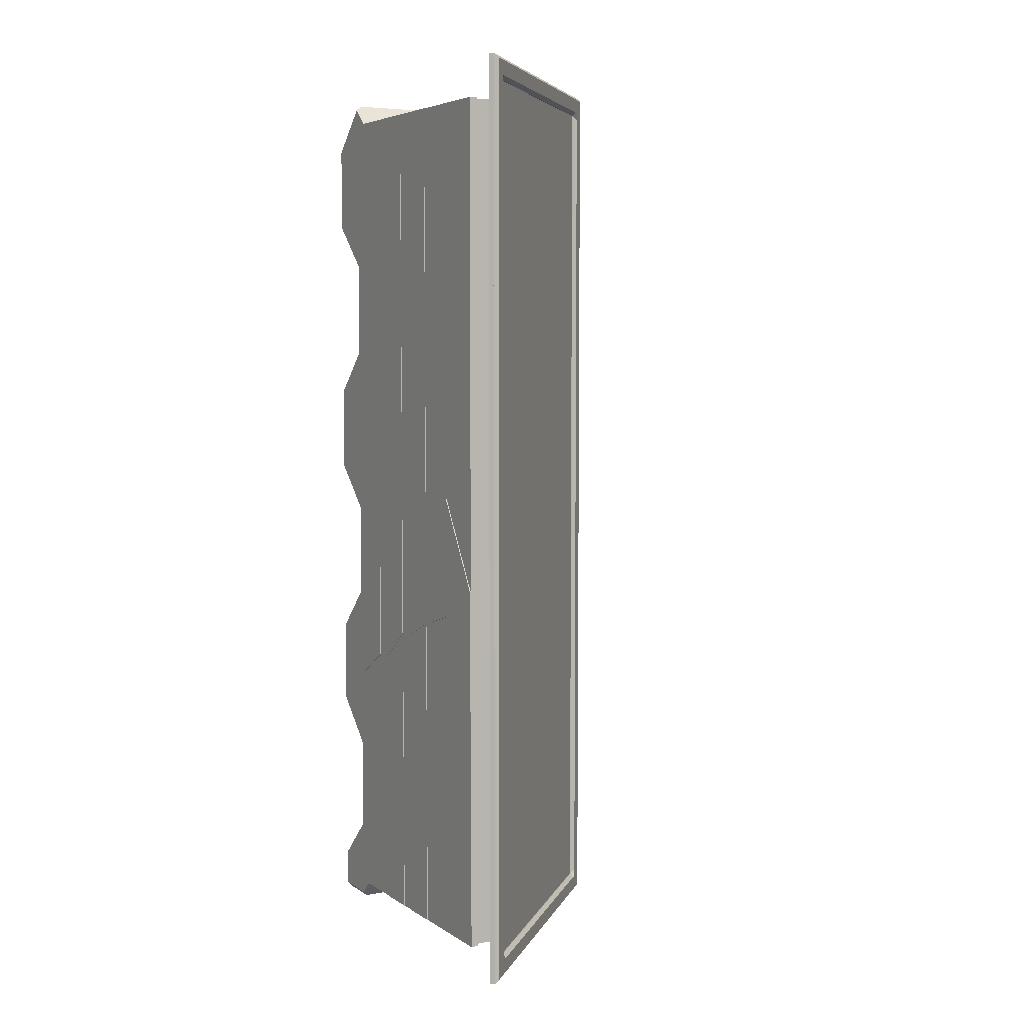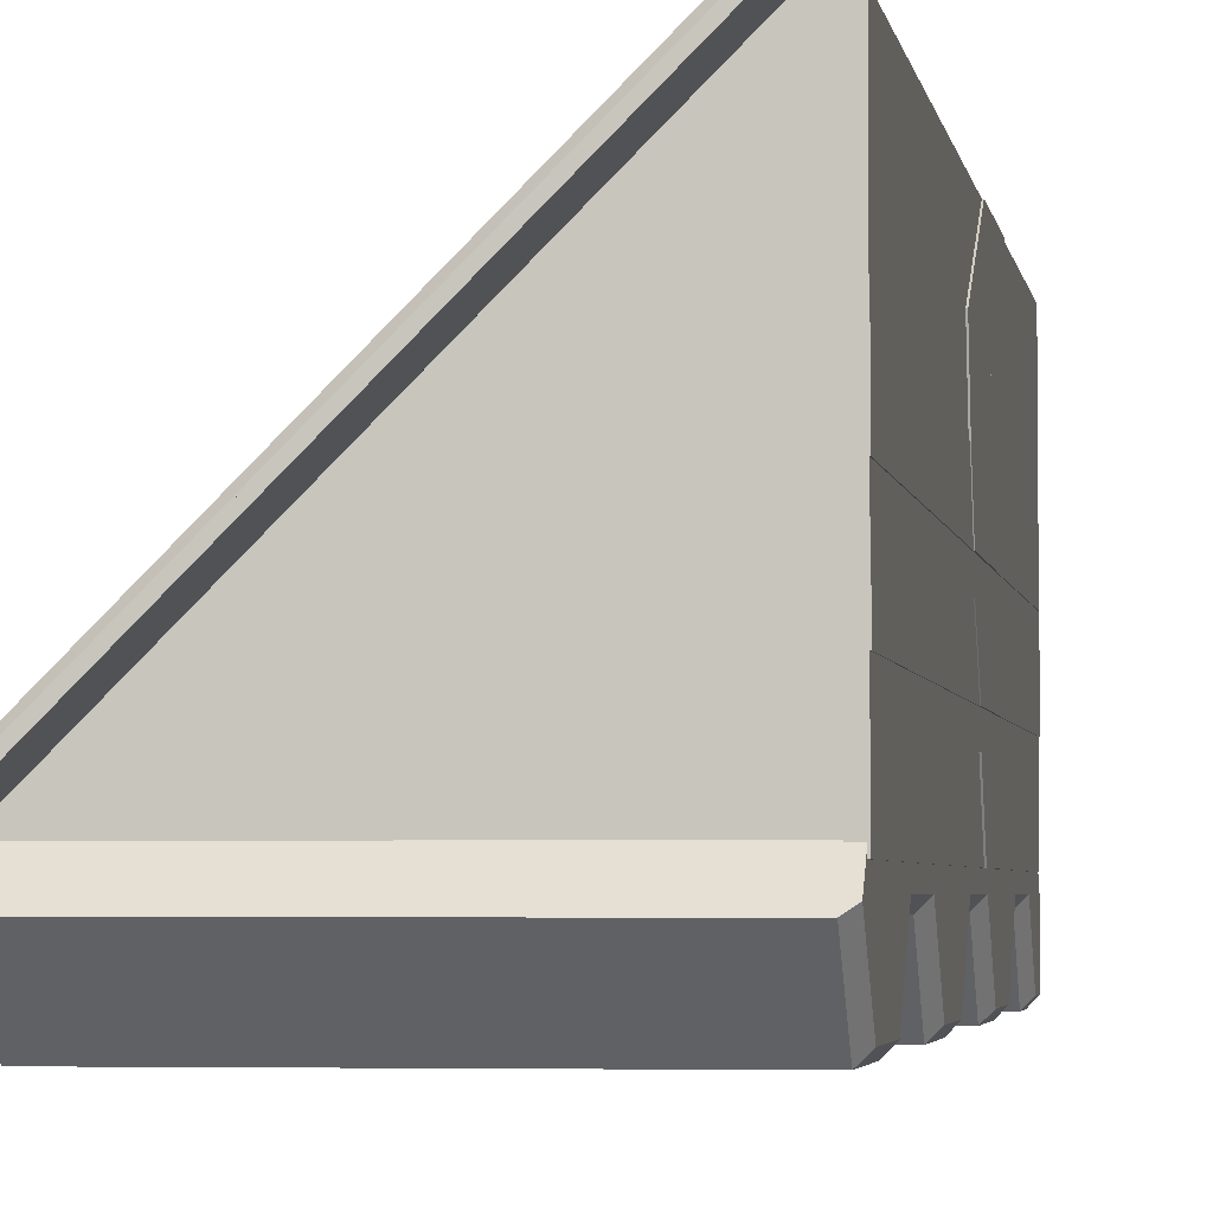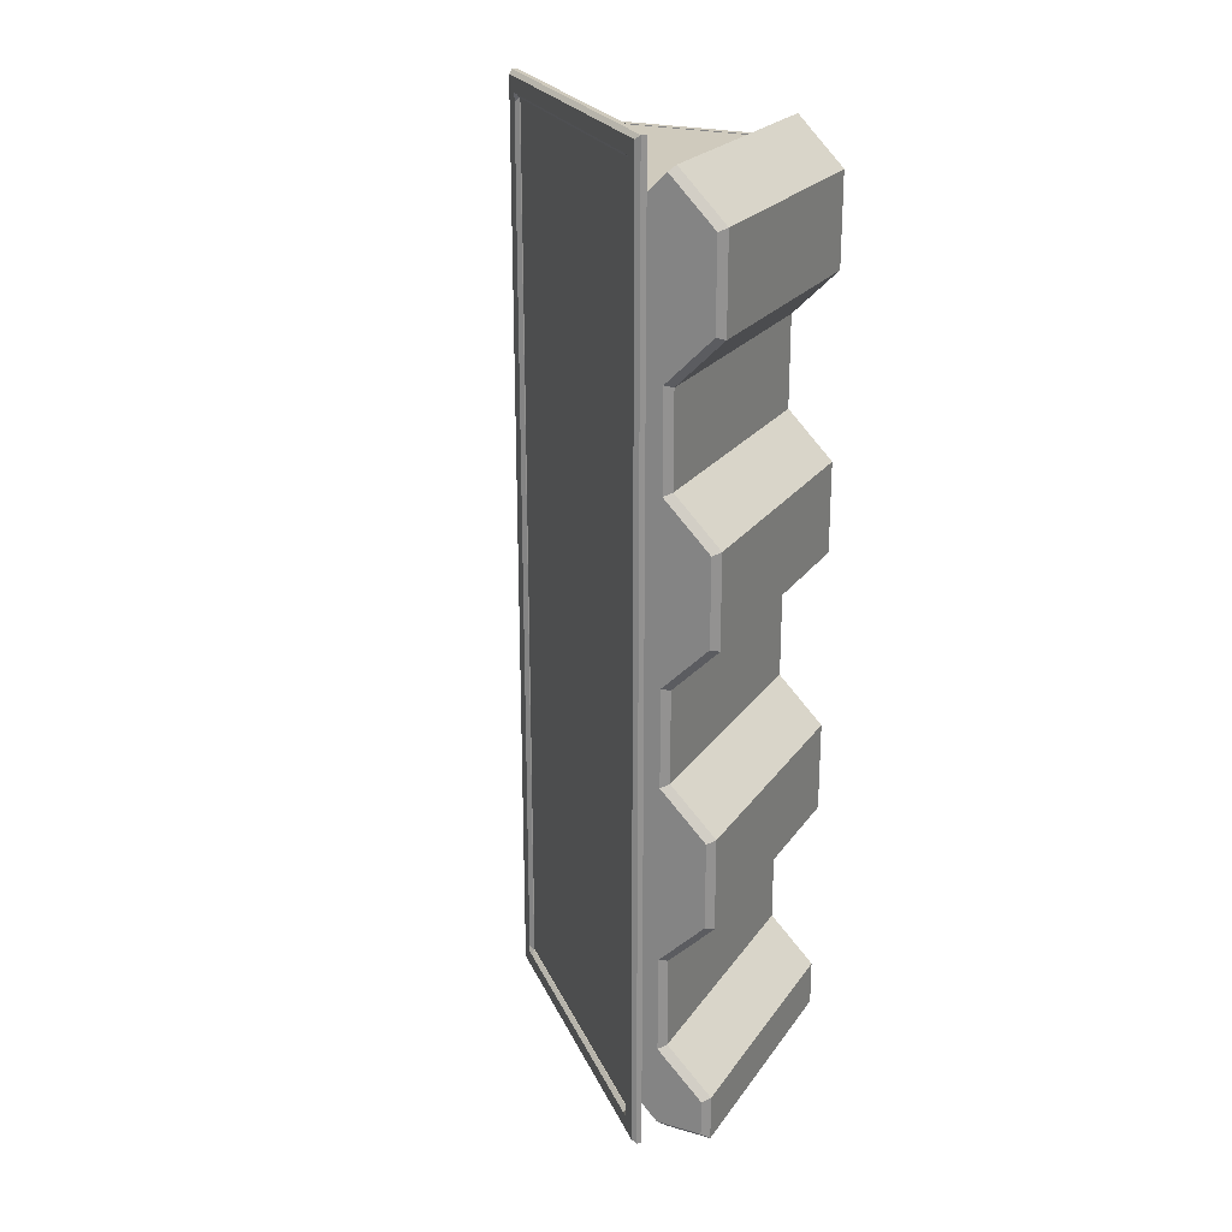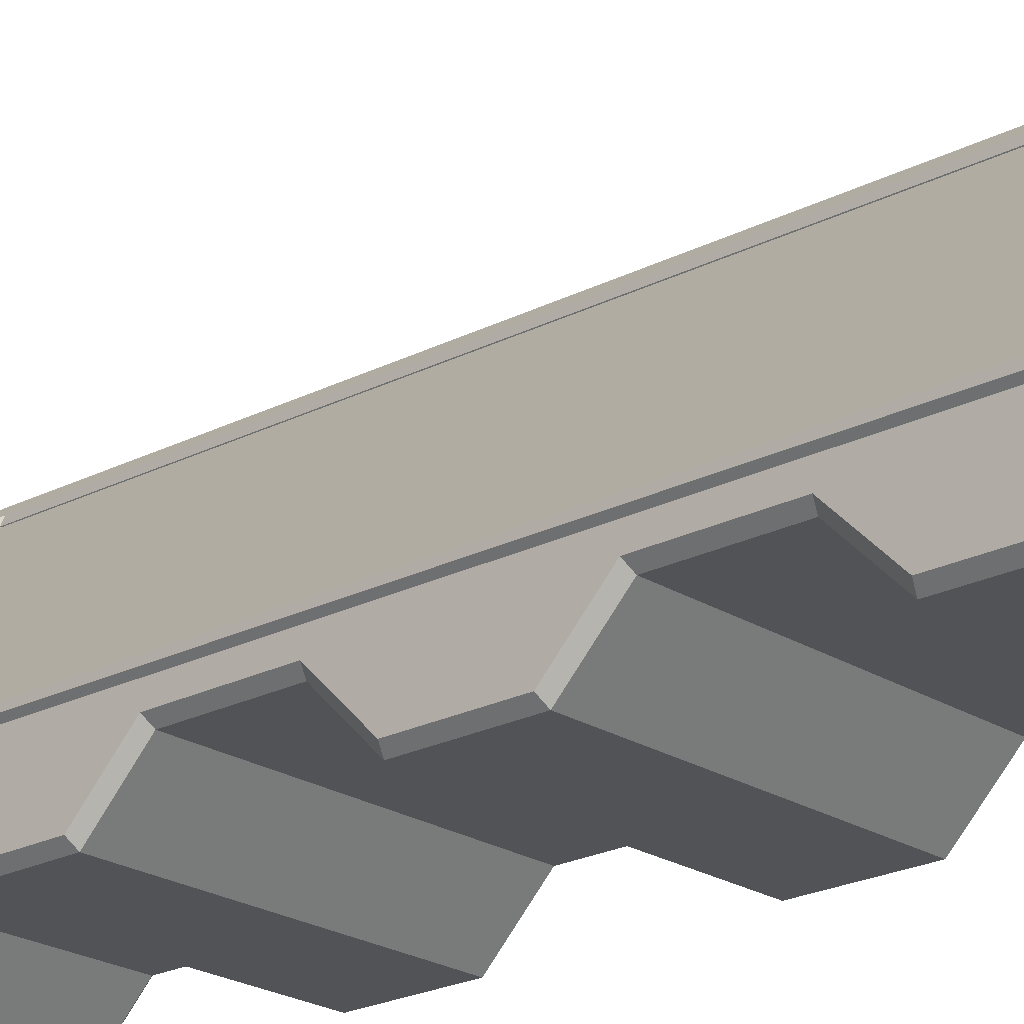
<metadata>
{"format":"obj","ext":"obj","renderer":"f3d","projection":"perspective","resolution":1024,"background":"white","views":[{"elev":5.4,"azim":150.7,"up":"+Z"},{"elev":-3.1,"azim":7.9,"up":"+Y"},{"elev":22.9,"azim":-64.1,"up":"+Z"},{"elev":-22.2,"azim":-48.0,"up":"+Y"}]}
</metadata>
<code>
g Billboard_RF
v -3 0.6104 -8.884
v -3 0.6104 -9.884
v 2.5 6.11 -9.884
v 2.5 6.11 -8.884
v -3.071 0.6811 10.62
v -3.071 0.6811 11.12
v 2.429 6.181 11.12
v 2.429 6.181 10.62
v -2.85 0.1104 -7.384
v 2.85 0.1104 -7.384
v 2.85 0.1104 -5.384
v -2.85 0.1104 -5.384
v -3.071 0.6811 -9.884
v 2.429 6.181 -9.884
v -2.85 -0.8896 7.616
v 2.85 -0.8896 7.616
v 2.85 -0.8896 9.616
v -2.85 -0.8896 9.616
v -3 -0.7396 9.554
v -2.85 0.1104 10.62
v -3 0.2164 10.51
v -3 0.6104 10.12
v 3 0.6104 10.12
v 2.5 6.11 10.12
v 3 6.11 10.12
v -3.071 0.6811 -9.384
v -3 0.6104 11.12
v 2.429 6.181 -9.384
v 2.5 6.11 11.12
v -2.85 -0.8896 -9.384
v 2.85 -0.8896 -9.384
v 2.85 -0.8896 -8.384
v -2.85 -0.8896 -8.384
v -3 0.2604 0.678
v -3 0.2604 4.554
v -3 0.2604 6.678
v -3 -0.7396 -9.234
v -3 -0.7396 -8.446
v -3 0.2604 -7.446
v -3 0.2604 -5.322
v -3 0.2604 -1.446
v -3 -0.7396 -2.446
v -3 -0.7396 -4.322
v -3 0.2604 -9.234
v -3 -0.7396 1.678
v -3 -0.7396 3.554
v -2.85 0.1104 -9.384
v -3 -0.7396 7.678
v 3 0.6104 -8.884
v 3 6.11 -8.884
v -2.85 -0.8896 -4.384
v 2.85 -0.8896 -4.384
v 2.85 -0.8896 -2.384
v -2.85 -0.8896 -2.384
v 3 0.2604 -9.234
v 3 -0.7396 -8.446
v 3 -0.7396 -9.234
v 3 0.2604 -7.446
v 3 0.2604 -5.322
v 3 0.2604 -1.446
v 3 0.2604 0.678
v 3 0.2604 4.554
v 3 0.2604 6.678
v 3 -0.7396 9.554
v 3 -0.7396 7.678
v 3 0.2164 10.51
v 3 -0.7396 3.554
v 3 -0.7396 1.678
v 3 -0.7396 -2.446
v 3 -0.7396 -4.322
v 2.85 0.1104 -9.384
v -2.85 0.1104 4.616
v -2.85 0.1104 6.616
v -2.85 -0.8896 1.616
v -2.85 -0.8896 3.616
v 2.85 0.1104 4.616
v 2.85 -0.8896 3.616
v 2.85 0.1104 -1.384
v 2.85 0.1104 0.6159
v 2.85 -0.8896 1.616
v 2.85 0.1104 10.62
v 2.85 0.1104 6.616
v -2.85 0.1104 -1.384
v -2.85 0.1104 0.6159
v -1.167 2.444 -8.884
v 0.6664 4.277 -8.884
v -2.704 1.048 10.62
v 2.062 5.814 10.62
v -2.704 1.048 -9.884
v 2.062 5.814 -9.884
v -2.704 1.048 -9.384
v 2.062 5.814 -9.384
v -2.634 0.977 11.12
v 2.133 5.744 11.12
v -2.634 0.9771 -9.884
v 2.133 5.744 -9.884
v -2.704 1.048 11.12
v 2.062 5.814 11.12
v -1.167 2.444 10.12
v 0.6664 4.277 10.12
f 86 96 3 4
f 88 98 7 8
f 9 10 11 12
f 96 90 14 3
f 15 16 17 18
f 19 18 20 21
f 22 23 24 100 99
f 24 23 25
f 13 2 1 26
f 27 6 5 22
f 4 28 8 24
f 7 29 24 8
f 3 14 28 4
f 88 8 28 92
f 30 31 32 33
f 1 34 22
f 22 34 35
f 22 35 36
f 37 30 33 38
f 1 39 40
f 1 40 41
f 41 40 42
f 42 40 43
f 37 38 44
f 41 34 1
f 45 46 34
f 34 46 35
f 37 44 47 30
f 21 48 19
f 1 85 86 4 49
f 49 4 50
f 51 52 53 54
f 44 38 39 1
f 55 56 57
f 58 49 59
f 59 49 50
f 59 50 60
f 60 50 61
f 61 50 25
f 61 25 62
f 62 25 63
f 63 25 23
f 36 48 21 22
f 64 65 66
f 62 67 61
f 61 67 68
f 69 70 60
f 60 70 59
f 57 31 71 55
f 57 56 32 31
f 48 15 18 19
f 35 72 73 36
f 11 59 70 52
f 45 74 75 46
f 67 62 76 77
f 78 60 61 79
f 79 61 68 80
f 52 70 69 53
f 69 60 78 53
f 80 68 67 77
f 12 51 43 40
f 64 66 81 17
f 16 65 64 17
f 1 49 55 44
f 72 76 82 73
f 73 82 16 15
f 91 89 13 26
f 18 17 81 20
f 74 80 77 75
f 75 77 76 72
f 54 53 78 83
f 47 71 31 30
f 83 78 79 84
f 12 11 52 51
f 24 25 50 4
f 84 79 80 74
f 22 5 26 1
f 33 32 10 9
f 97 6 27 93
f 66 21 20
f 66 20 81
f 46 75 72 35
f 43 51 54 42
f 56 58 10 32
f 10 58 59 11
f 84 74 45 34
f 41 83 84 34
f 73 15 48 36
f 76 62 63 82
f 42 54 83 41
f 39 9 12 40
f 82 63 65 16
f 58 56 55 49
f 38 33 9 39
f 66 65 63 23
f 47 44 55 71
f 66 23 22 21
f 99 93 27 22
f 24 29 94 100
f 100 94 93 99
f 7 98 94 29
f 98 97 93 94
f 28 14 90 92
f 92 90 89 91
f 5 87 91 26
f 87 88 92 91
f 2 13 89 95
f 95 89 90 96
f 5 6 97 87
f 87 97 98 88
f 1 2 95 85
f 85 95 96 86
g BillboardRFSide_Cube.014
v 2.842 0.485 10.13
v 2.842 6.185 10.13
v 2.842 0.485 -8.91
v 2.842 6.185 -8.91
v 3.018 0.485 10.13
v 3.018 6.185 10.13
v 3.018 0.485 -8.91
v 3.018 6.185 -8.91
v 2.842 0.485 -6.186
v 2.842 0.485 -3.471
v 2.842 0.485 -0.7571
v 2.842 0.485 1.957
v 2.842 0.485 4.671
v 2.842 0.485 7.386
v 2.842 6.185 7.386
v 2.842 6.185 4.671
v 2.842 6.185 1.957
v 2.842 6.185 -0.7571
v 2.842 6.185 -3.471
v 2.842 6.185 -6.186
v 3.018 0.485 7.386
v 3.018 0.485 4.671
v 3.018 0.485 1.957
v 3.018 0.485 -0.7571
v 3.018 0.485 -3.471
v 3.018 0.485 -6.186
v 3.018 6.185 -6.186
v 3.018 6.185 -3.471
v 3.018 6.185 -0.7571
v 3.018 6.185 1.957
v 3.018 6.185 4.671
v 3.018 6.185 7.386
v 2.842 1.445 10.13
v 2.842 2.705 10.13
v 2.842 3.965 10.13
v 2.842 5.025 10.13
v 2.842 5.025 -8.91
v 2.842 3.965 -8.91
v 2.842 2.705 -8.91
v 2.842 1.445 -8.91
v 3.018 5.025 -8.91
v 3.018 3.965 -8.91
v 3.018 2.705 -8.91
v 3.018 1.445 -8.91
v 3.018 5.025 10.13
v 3.018 3.965 10.13
v 3.018 2.705 10.13
v 3.018 1.445 10.13
v 3.018 5.025 -4.186
v 3.018 3.965 -4.486
v 3.018 2.705 -4.886
v 3.018 1.445 -5.586
v 3.018 5.025 -1.471
v 3.018 3.965 -1.771
v 3.018 2.705 -2.171
v 3.018 1.445 -2.871
v 3.018 5.025 1.243
v 3.018 3.965 0.9429
v 3.018 2.705 0.5429
v 3.018 1.445 -0.1571
v 3.018 5.025 3.957
v 3.018 3.965 3.657
v 3.018 2.705 3.257
v 3.018 1.445 2.557
v 3.018 5.025 6.671
v 3.018 3.965 6.371
v 3.018 2.705 5.971
v 3.018 1.445 5.271
v 3.018 5.025 9.386
v 3.018 3.965 9.086
v 3.018 2.705 8.686
v 3.018 1.445 7.986
v 2.842 5.025 9.386
v 2.842 3.965 9.086
v 2.842 2.705 8.686
v 2.842 1.445 7.986
v 2.842 5.025 6.671
v 2.842 3.965 6.371
v 2.842 2.705 5.971
v 2.842 1.445 5.271
v 2.842 5.025 3.957
v 2.842 3.965 3.657
v 2.842 2.705 3.257
v 2.842 1.445 2.557
v 2.842 5.025 1.243
v 2.842 3.965 0.9429
v 2.842 2.705 0.5429
v 2.842 1.445 -0.1571
v 2.842 5.025 -1.471
v 2.842 3.965 -1.771
v 2.842 2.705 -2.171
v 2.842 1.445 -2.871
v 2.842 5.025 -4.186
v 2.842 3.965 -4.486
v 2.842 2.705 -4.886
v 2.842 1.445 -5.586
v 2.842 1.833 10.13
v 2.842 1.833 -8.91
v 3.018 1.833 -8.91
v 3.018 1.833 10.13
v 3.018 1.833 -5.586
v 3.018 1.833 -2.871
v 3.018 1.833 -0.1571
v 3.018 1.833 2.557
v 3.018 1.833 5.271
v 3.018 1.833 7.986
v 2.842 1.833 7.986
v 2.842 1.833 5.271
v 2.842 1.833 2.557
v 2.842 1.833 -0.1571
v 2.842 1.833 -2.871
v 2.842 1.833 -5.586
v 2.842 3.093 10.13
v 2.842 3.093 -8.91
v 3.018 3.093 -8.91
v 3.018 3.093 10.13
v 3.018 3.093 -4.886
v 3.018 3.093 -2.171
v 3.018 3.093 0.5429
v 3.018 3.093 3.257
v 3.018 3.093 5.971
v 3.018 3.093 8.686
v 2.842 3.093 8.686
v 2.842 3.093 5.971
v 2.842 3.093 3.257
v 2.842 3.093 0.5429
v 2.842 3.093 -2.171
v 2.842 3.093 -4.886
v 3.028 0.485 -0.7571
v 3.028 0.485 -3.471
v 3.028 6.185 -3.471
v 3.028 6.185 -0.7571
v 3.028 1.445 -2.871
v 3.028 1.445 -0.1571
v 3.028 5.025 -1.471
v 3.028 3.965 -1.771
v 3.028 5.025 1.243
v 3.028 3.965 0.9429
v 3.028 2.705 5.971
v 3.028 2.705 8.686
v 3.028 3.965 6.371
v 3.028 3.965 9.086
v 3.028 2.705 3.257
v 3.028 3.965 3.657
v 3.028 2.705 0.5429
v 3.028 2.705 -2.171
v 3.028 2.705 -4.886
v 3.028 3.965 -4.486
v 3.028 2.705 -8.91
v 3.028 3.965 -8.91
v 3.028 2.705 10.13
v 3.028 3.965 10.13
v 3.028 1.833 -8.91
v 3.028 1.833 10.13
v 3.028 1.833 -5.586
v 3.028 1.833 -2.871
v 3.028 1.833 -0.1571
v 3.028 1.833 2.557
v 3.028 1.833 5.271
v 3.028 1.833 7.986
v 3.028 3.093 -8.91
v 3.028 3.093 10.13
v 3.028 3.093 -4.886
v 3.028 3.093 -2.171
v 3.028 3.093 0.5429
v 3.028 3.093 3.257
v 3.028 3.093 5.971
v 3.028 3.093 8.686
v 3.038 0.485 -0.7571
v 3.038 0.485 -3.471
v 3.038 6.185 -3.471
v 3.038 6.185 -0.7571
v 3.038 1.445 -2.871
v 3.038 1.445 -0.1571
v 3.038 5.025 -1.471
v 3.038 3.965 -1.771
v 3.038 5.025 1.243
v 3.038 3.965 0.9429
v 3.038 2.705 -2.171
v 3.038 2.705 0.5429
v 3.038 1.833 -2.871
v 3.038 1.833 -0.1571
v 3.038 3.093 -2.171
v 3.038 3.093 0.5429
f 193 120 104 137
f 137 104 108 141
f 169 132 106 145
f 145 106 102 136
f 114 121 105 101
f 132 115 102 106
f 108 104 120 127
f 127 120 119 128
f 128 119 118 129
f 129 118 117 130
f 130 117 116 131
f 131 116 115 132
f 103 107 126 109
f 109 126 125 110
f 110 125 124 111
f 111 124 123 112
f 112 123 122 113
f 113 122 121 114
f 141 108 127 149
f 149 127 128 153
f 163 167 239 243
f 157 129 130 161
f 161 130 131 165
f 165 131 132 169
f 136 102 115 173
f 173 115 116 177
f 177 116 117 181
f 181 117 118 185
f 185 118 119 189
f 189 119 120 193
f 110 192 196 109
f 211 191 195 212
f 227 190 194 228
f 190 189 193 194
f 111 188 192 110
f 210 187 191 211
f 226 186 190 227
f 186 185 189 190
f 112 184 188 111
f 209 183 187 210
f 225 182 186 226
f 182 181 185 186
f 113 180 184 112
f 208 179 183 209
f 224 178 182 225
f 178 177 181 182
f 114 176 180 113
f 207 175 179 208
f 223 174 178 224
f 174 173 177 178
f 101 133 176 114
f 197 134 175 207
f 213 135 174 223
f 135 136 173 174
f 122 168 172 121
f 128 129 232 231
f 150 154 236 248
f 166 165 169 170
f 123 164 168 122
f 200 206 260 254
f 157 158 238 237
f 162 161 165 166
f 124 160 164 123
f 151 155 246 247
f 170 146 252 242
f 158 157 161 162
f 222 221 267 268
f 129 157 237 232
f 147 200 254 251
f 171 147 251 240
f 126 152 156 125
f 221 220 266 267
f 166 170 242 241
f 150 149 153 154
f 107 144 152 126
f 199 143 249 253
f 220 219 265 266
f 142 141 149 150
f 105 148 133 101
f 200 147 134 197
f 216 146 135 213
f 146 145 136 135
f 121 172 148 105
f 167 171 240 239
f 124 125 230 229
f 170 169 145 146
f 103 140 144 107
f 198 139 143 199
f 214 138 142 215
f 138 137 141 142
f 109 196 140 103
f 212 195 139 198
f 228 194 138 214
f 194 193 137 138
f 196 212 198 140
f 140 198 199 144
f 172 206 200 148
f 148 200 197 133
f 144 199 201 152
f 152 201 202 156
f 156 202 203 160
f 160 203 204 164
f 164 204 205 168
f 168 205 206 172
f 133 197 207 176
f 176 207 208 180
f 180 208 209 184
f 184 209 210 188
f 188 210 211 192
f 192 211 212 196
f 195 228 214 139
f 139 214 215 143
f 171 222 216 147
f 147 216 213 134
f 143 215 217 151
f 151 217 218 155
f 155 218 219 159
f 159 219 220 163
f 163 220 221 167
f 167 221 222 171
f 134 213 223 175
f 175 223 224 179
f 179 224 225 183
f 183 225 226 187
f 187 226 227 191
f 191 227 228 195
f 231 232 272 271
f 259 239 240 260
f 267 241 242 268
f 258 243 239 259
f 266 244 241 267
f 257 245 243 258
f 265 238 244 266
f 246 245 280 279
f 229 230 270 269
f 237 238 278 277
f 233 234 274 273
f 255 247 246 256
f 263 248 236 264
f 253 249 247 255
f 261 250 248 263
f 260 240 251 254
f 268 242 252 262
f 162 166 241 244
f 201 199 253 255
f 215 142 250 261
f 202 201 255 256
f 143 151 247 249
f 146 216 262 252
f 125 156 233 230
f 203 202 256 257
f 142 150 248 250
f 159 163 243 245
f 160 124 229 234
f 204 203 257 258
f 216 222 268 262
f 158 162 244 238
f 205 204 258 259
f 206 205 259 260
f 217 215 261 263
f 156 160 234 233
f 153 128 231 235
f 218 217 263 264
f 155 159 245 246
f 154 153 235 236
f 219 218 264 265
f 275 271 272 277
f 270 273 274 269
f 281 279 280 282
f 283 276 278 284
f 276 275 277 278
f 230 233 273 270
f 234 229 269 274
f 235 231 271 275
f 256 246 279 281
f 264 236 276 283
f 236 235 275 276
f 257 256 281 282
f 265 264 283 284
f 245 257 282 280
f 238 265 284 278
f 232 237 277 272
g BillboardRBorder_Billboard_RF.002
v -3.071 0.6811 10.62
v -3.071 0.6811 11.12
v 2.429 6.181 11.12
v 2.429 6.181 10.62
v -3.071 0.6811 -9.884
v 2.429 6.181 -9.884
v -3.071 0.6811 -9.384
v 2.429 6.181 -9.384
v -2.704 1.048 10.62
v 2.062 5.814 10.62
v -2.704 1.048 -9.884
v 2.062 5.814 -9.884
v -2.704 1.048 -9.384
v 2.062 5.814 -9.384
v -2.704 1.048 11.12
v 2.062 5.814 11.12
v -3.082 0.8118 10.7
v -3.082 0.8118 10.53
v -3.082 0.6918 10.62
v -3.082 0.6918 11.12
v -3.082 0.8118 11.03
v 2.052 5.945 10.7
v 2.052 5.945 10.53
v 2.052 5.825 10.62
v 1.932 5.825 10.7
v 2.298 6.192 10.53
v 2.298 6.192 10.7
v 2.418 6.192 10.62
v 2.052 5.945 -9.799
v 2.052 5.825 -9.884
v 1.932 5.825 -9.799
v 2.298 6.192 -9.799
v 2.418 6.192 -9.884
v -3.082 0.8118 -9.799
v -3.082 0.6918 -9.884
v -3.082 0.8118 -9.469
v -3.082 0.6918 -9.384
v -3.082 0.8118 -9.299
v 2.052 5.945 -9.299
v 2.052 5.945 -9.469
v 1.932 5.825 -9.469
v 2.052 5.825 -9.384
v 2.298 6.192 -9.469
v 2.298 6.192 -9.299
v 2.418 6.192 -9.384
v 2.298 6.192 11.03
v 2.418 6.192 11.12
v 2.052 5.945 11.03
v 1.932 5.825 11.03
v 2.052 5.825 11.12
v -2.835 1.059 10.7
v -2.715 1.178 10.7
v -2.715 1.059 10.62
v -2.835 1.059 10.53
v -2.835 1.059 -9.799
v -2.715 1.178 -9.799
v -2.715 1.059 -9.884
v -2.835 1.059 -9.299
v -2.715 1.059 -9.384
v -2.715 1.178 -9.469
v -2.835 1.059 -9.469
v -2.835 1.059 11.03
v -2.715 1.059 11.12
v -2.715 1.178 11.03
f 292 290 317 329
f 288 292 329 312
f 295 289 319 341
f 296 295 341 314
f 286 299 347 304
f 291 285 303 321
f 287 288 312 331
f 299 300 334 347
f 300 287 331 334
f 290 296 314 317
f 289 291 321 319
f 301 302 303
f 310 311 312
f 313 314 315
f 320 321 322
f 327 328 329
f 332 333 334
f 339 340 341
f 346 347 348
f 303 304 305 301
f 313 316 317 314
f 319 321 320 318
f 331 312 311 330
f 302 322 321 303
f 334 331 330 332
f 312 329 328 310
f 316 327 329 317
f 318 339 341 319
f 340 315 314 341
f 304 347 346 305
f 347 334 333 348
f 285 286 304 303
f 297 298 326 343
f 307 310 328 323
f 345 339 318 320
f 293 297 343 337
f 325 315 340 344
f 294 293 337 308
f 336 348 333 309
f 327 316 313 324
f 302 338 342 322
f 306 332 330 311
f 301 305 346 335
f 298 294 308 326
f 306 307 308 309
f 323 324 325 326
f 335 336 337 338
f 342 343 344 345
f 306 311 310 307
f 323 328 327 324
f 301 335 338 302
f 336 309 308 337
f 322 342 345 320
f 343 326 325 344
f 315 325 324 313
f 339 345 344 340
f 337 343 342 338
f 307 323 326 308
f 348 336 335 346
f 332 306 309 333

</code>
